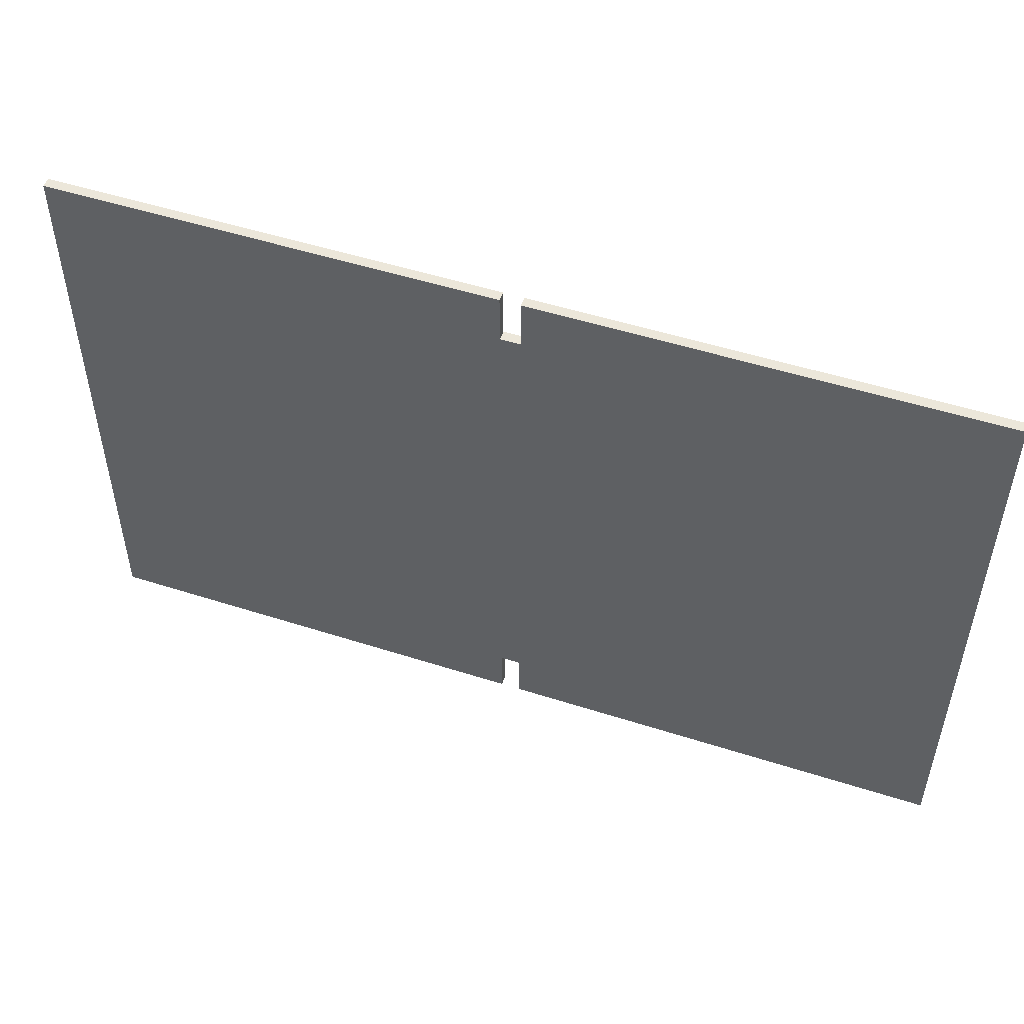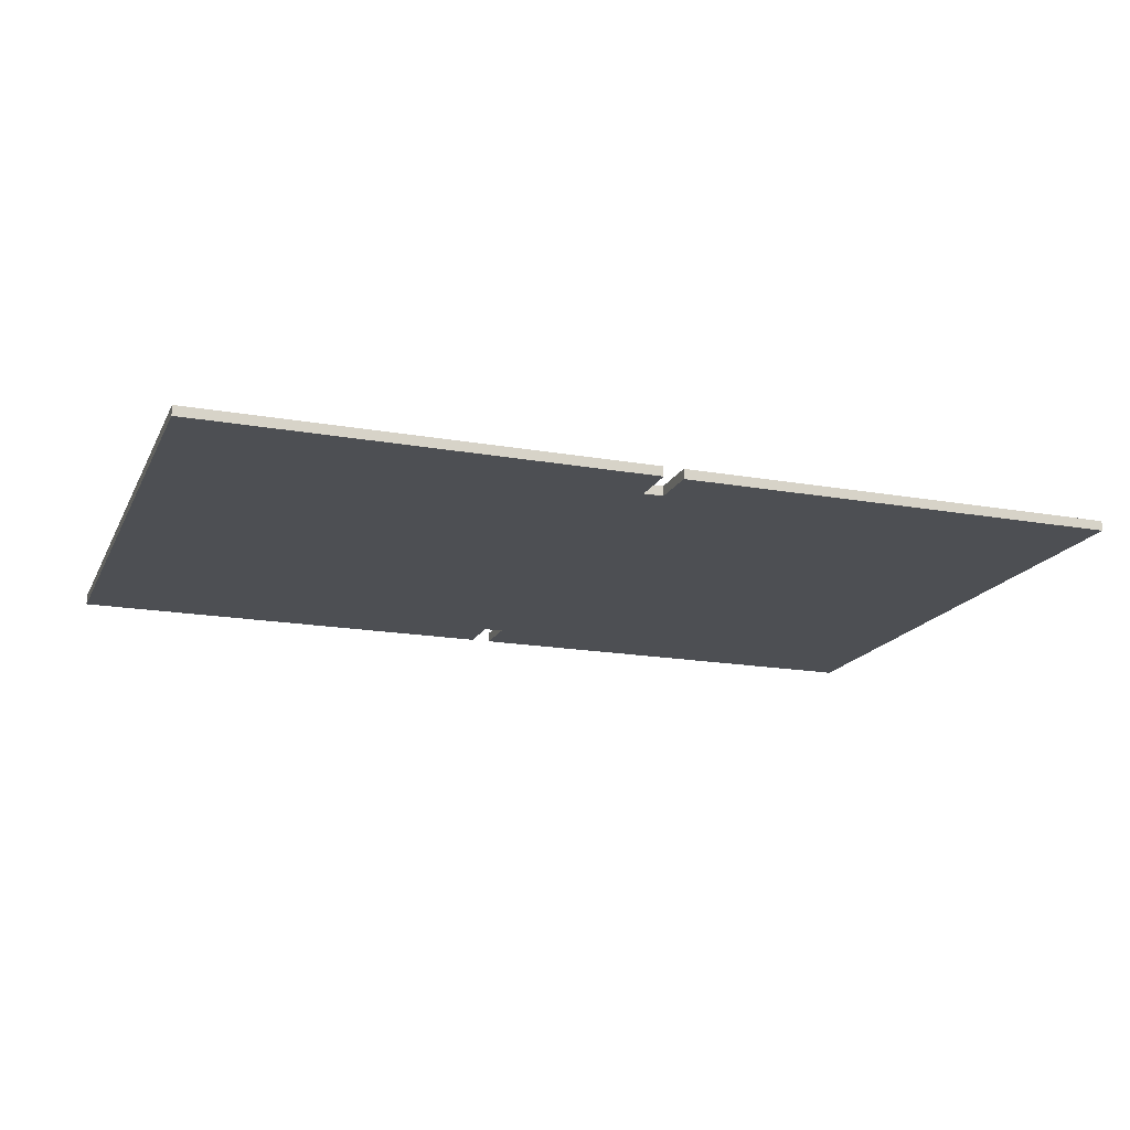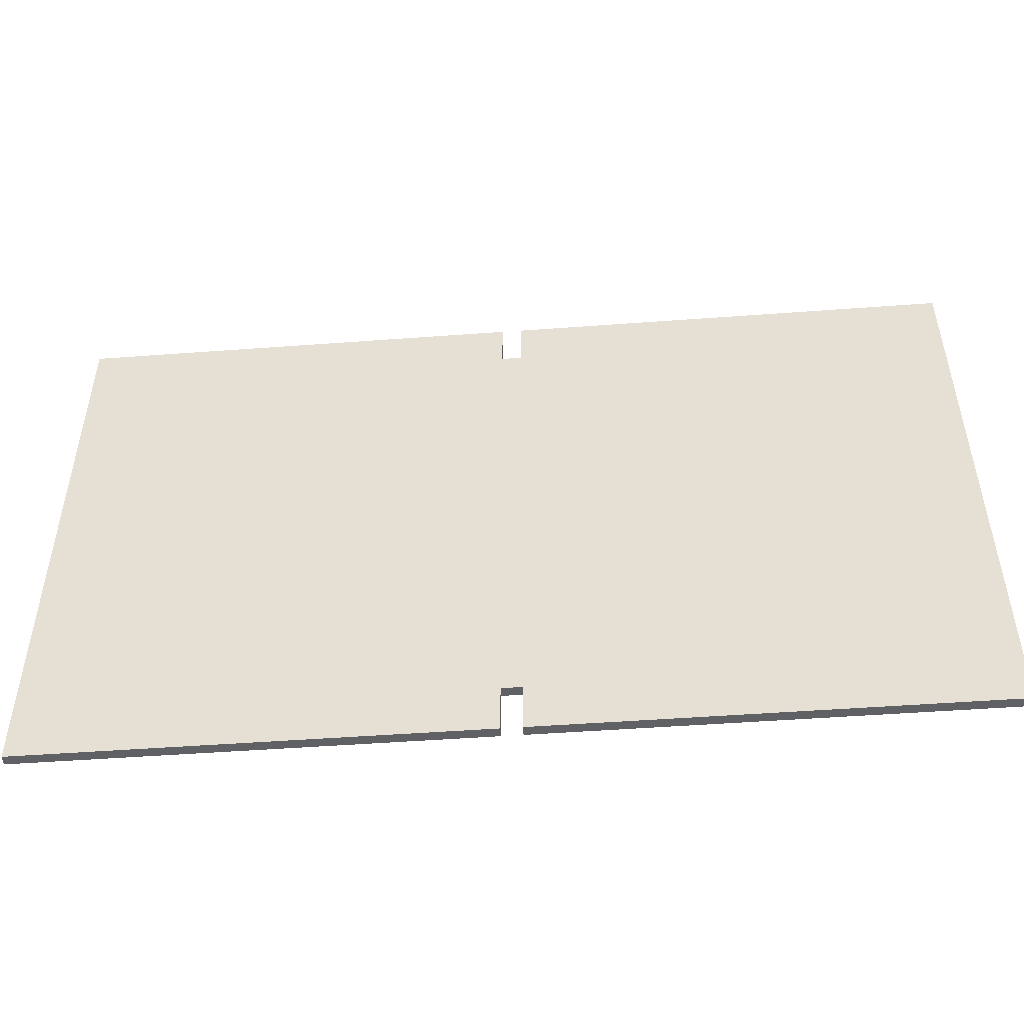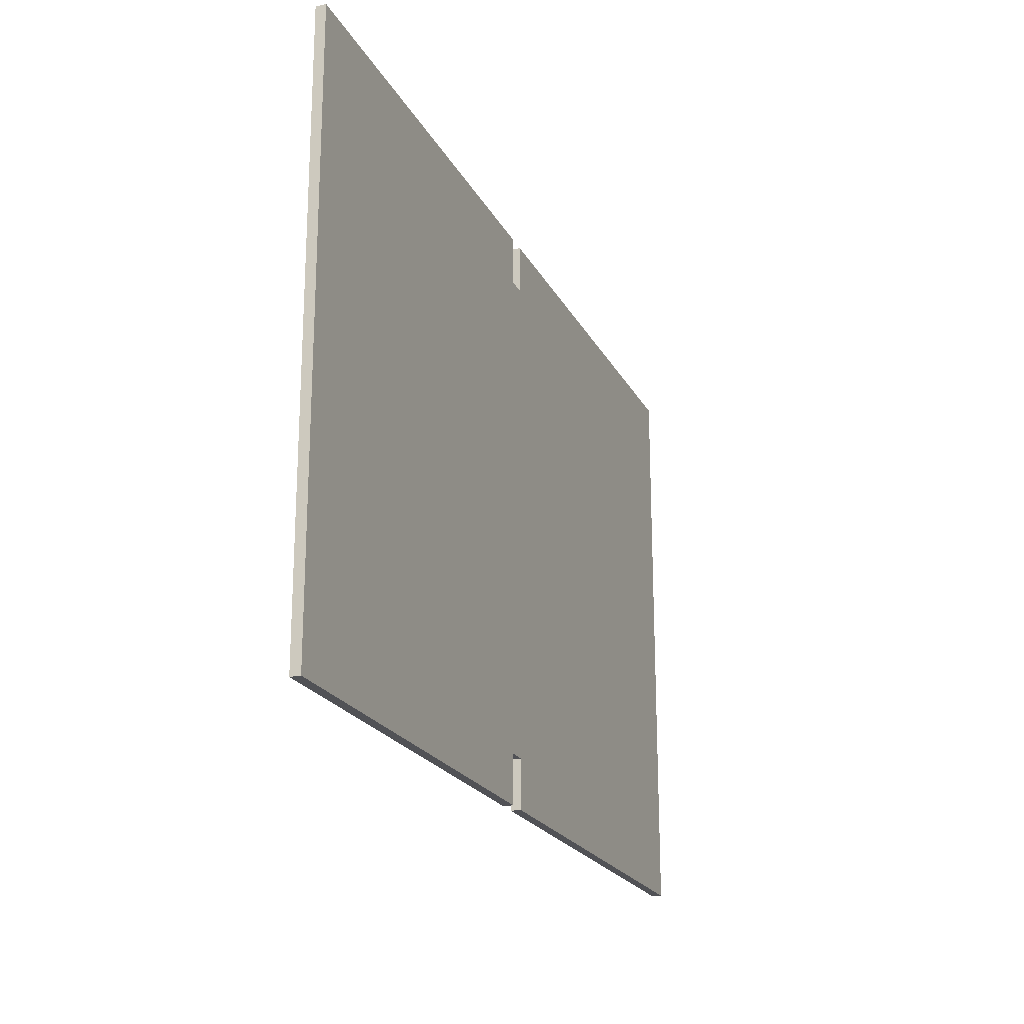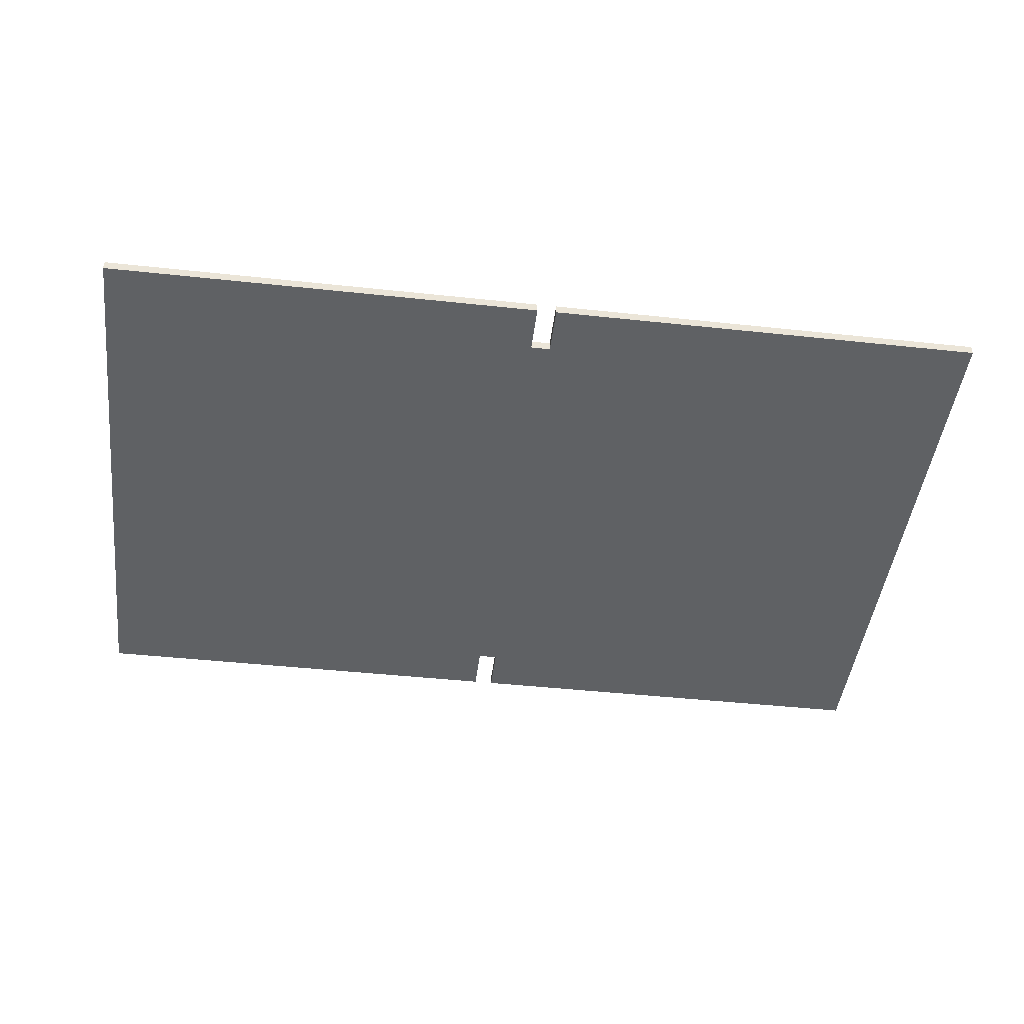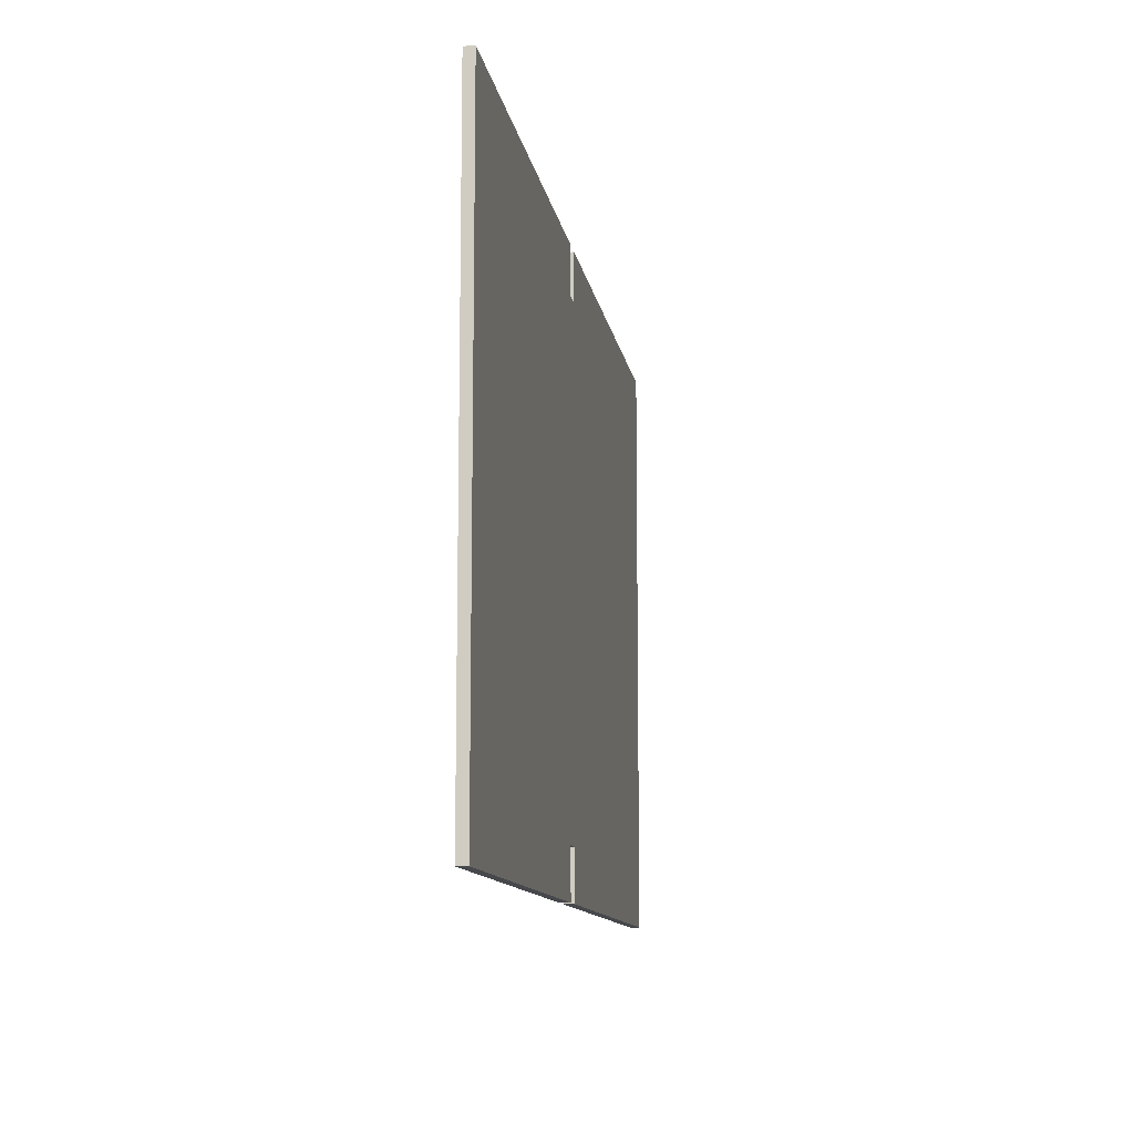
<metadata>
{"format":"obj","ext":"obj","renderer":"f3d","projection":"perspective","resolution":1024,"background":"white","views":[{"elev":51.0,"azim":19.3,"up":"+Y"},{"elev":-17.5,"azim":160.5,"up":"+Z"},{"elev":-49.4,"azim":-175.3,"up":"+Y"},{"elev":-21.2,"azim":-69.1,"up":"+Y"},{"elev":-45.9,"azim":173.0,"up":"+Z"},{"elev":-11.3,"azim":99.0,"up":"+Y"}]}
</metadata>
<code>
v 20 0 0
v 20 60 0
v 20 60 1
v 20 0 1
v -25 0 0
v 20 0 0
v 20 0 1
v -25 0 1
v -25 5 0
v -25 0 0
v -25 0 1
v -25 5 1
v -27 5 0
v -25 5 0
v -25 5 1
v -27 5 1
v -27 0 0
v -27 5 0
v -27 5 1
v -27 0 1
v -72 0 0
v -27 0 0
v -27 0 1
v -72 0 1
v -72 60 0
v -72 0 0
v -72 0 1
v -72 60 1
v -27 60 0
v -72 60 0
v -72 60 1
v -27 60 1
v -27 55 0
v -27 60 0
v -27 60 1
v -27 55 1
v -25 55 0
v -27 55 0
v -27 55 1
v -25 55 1
v -25 60 0
v -25 55 0
v -25 55 1
v -25 60 1
v 20 60 0
v -25 60 0
v -25 60 1
v 20 60 1
v 20 60 1
v -25 60 1
v -25 55 1
v -27 55 1
v -27 60 1
v -72 60 1
v -72 0 1
v -27 0 1
v -27 5 1
v -25 5 1
v -25 0 1
v 20 0 1
v -25 60 0
v 20 60 0
v 20 0 0
v -25 0 0
v -25 5 0
v -27 5 0
v -27 0 0
v -72 0 0
v -72 60 0
v -27 60 0
v -27 55 0
v -25 55 0
g 39a1a108-e300-11ea-9ff9-54bf646e7e1f
f 1 2 4
f 4 2 3
g 39a1c80a-e300-11ea-8d02-54bf646e7e1f
f 5 6 8
f 8 6 7
g 39a1ef1c-e300-11ea-9e12-54bf646e7e1f
f 9 10 12
f 12 10 11
g 39a2162c-e300-11ea-be79-54bf646e7e1f
f 13 14 16
f 16 14 15
g 39a23d42-e300-11ea-899a-54bf646e7e1f
f 17 18 20
f 20 18 19
g 39a28b64-e300-11ea-a151-54bf646e7e1f
f 21 22 24
f 24 22 23
g 39a2b274-e300-11ea-9688-54bf646e7e1f
f 25 26 28
f 28 26 27
g 39a3008a-e300-11ea-bed6-54bf646e7e1f
f 29 30 32
f 32 30 31
g 39a32798-e300-11ea-bae6-54bf646e7e1f
f 33 34 36
f 36 34 35
g 39a375be-e300-11ea-a1f6-54bf646e7e1f
f 37 38 40
f 40 38 39
g 39a3c3f6-e300-11ea-92b2-54bf646e7e1f
f 41 42 44
f 44 42 43
g 39a41202-e300-11ea-bfe6-54bf646e7e1f
f 45 46 48
f 48 46 47
g 39a46022-e300-11ea-ac68-54bf646e7e1f
f 50 51 49
f 49 51 60
f 60 51 58
f 60 58 59
f 51 52 58
f 58 52 57
f 57 52 55
f 57 55 56
f 53 54 52
f 52 54 55
g 39a4d54c-e300-11ea-9aa2-54bf646e7e1f
f 61 62 72
f 72 62 63
f 72 63 65
f 65 63 64
f 65 66 72
f 72 66 71
f 71 66 68
f 71 68 69
f 66 67 68
f 69 70 71

</code>
